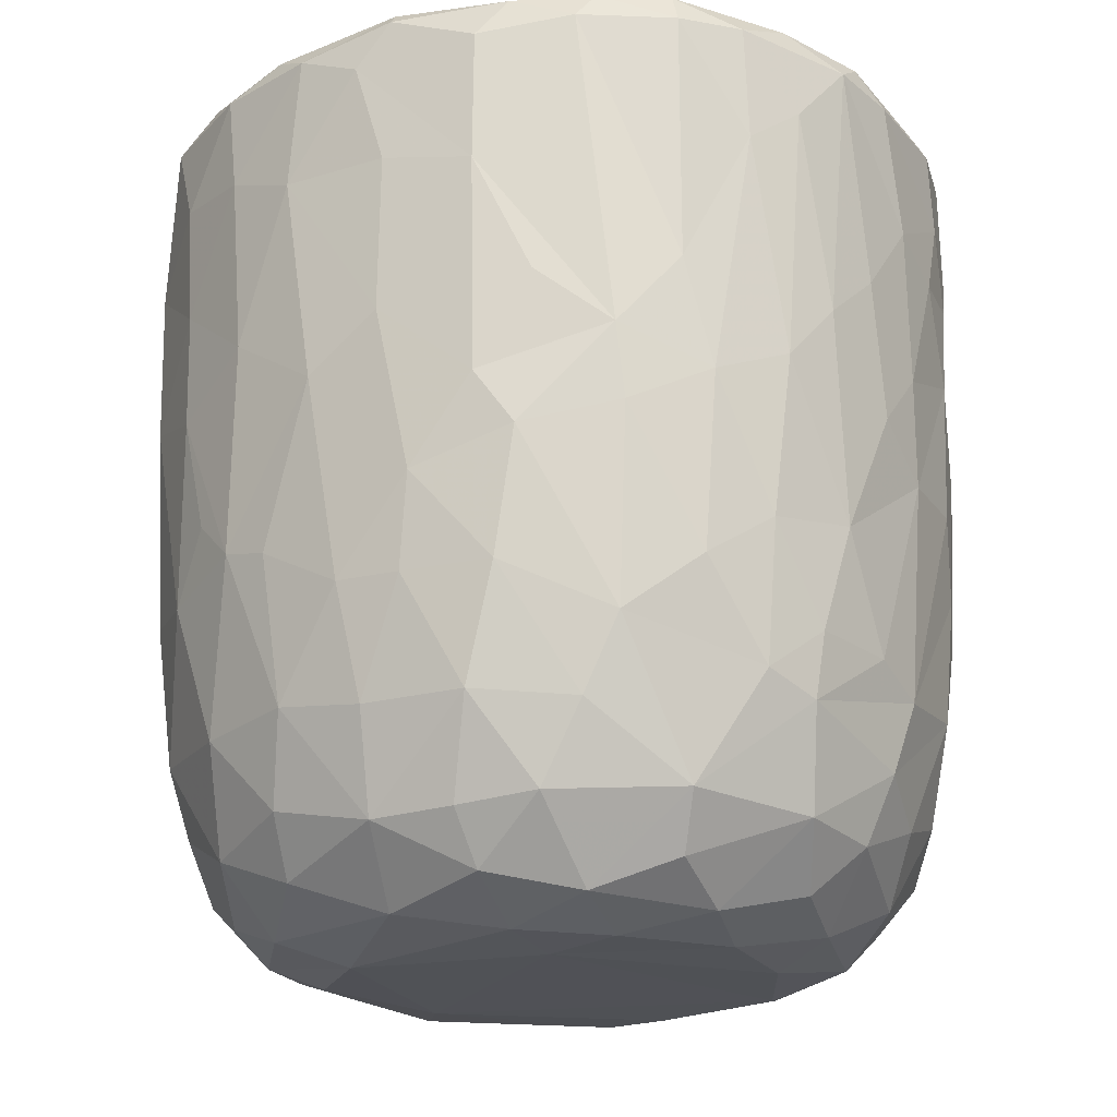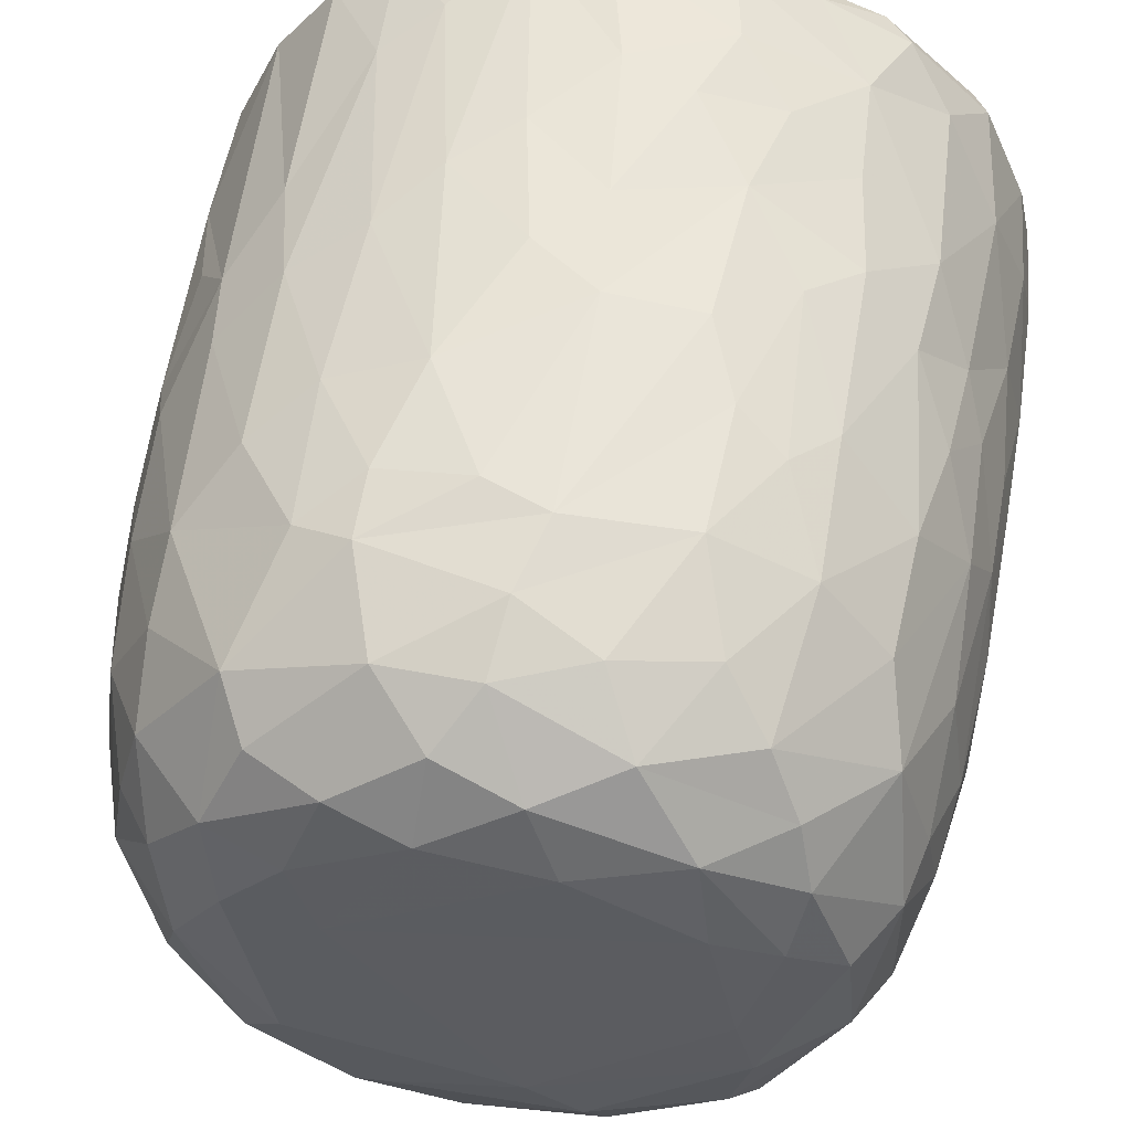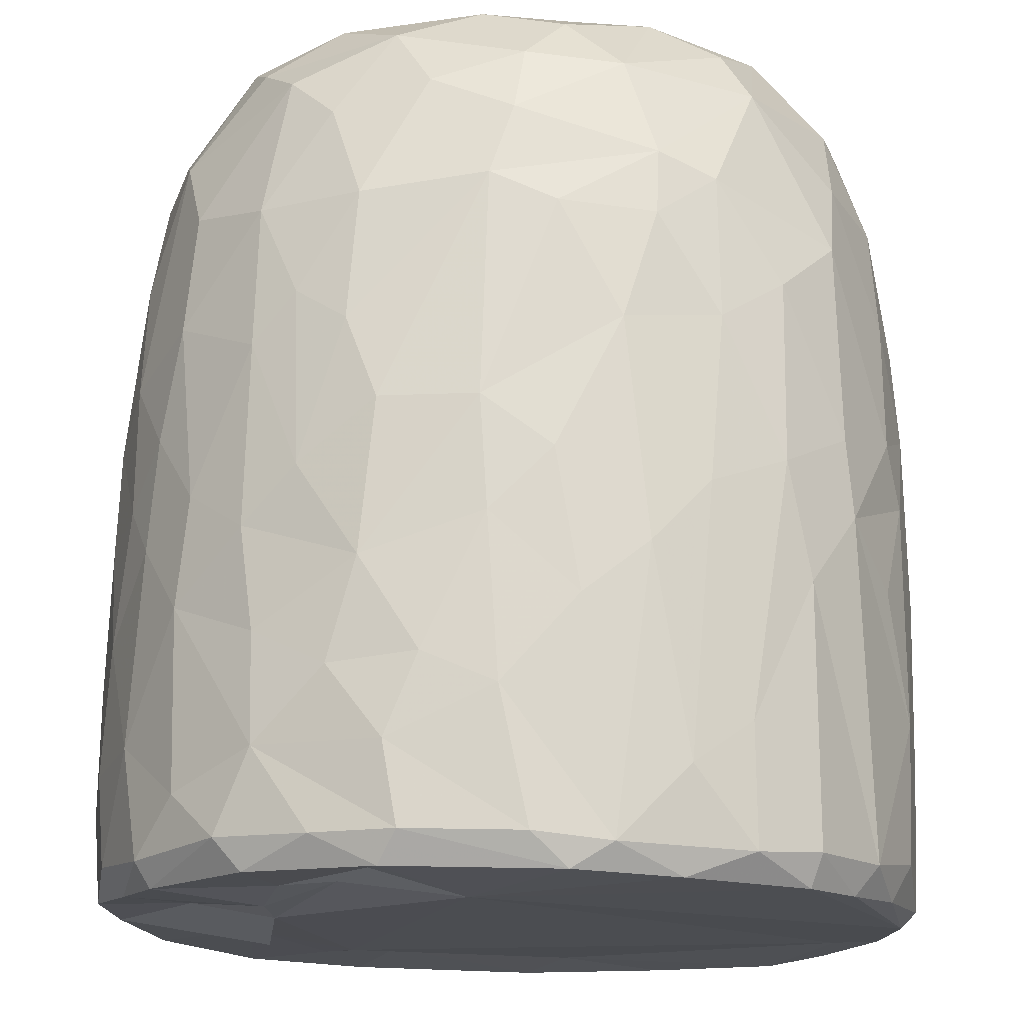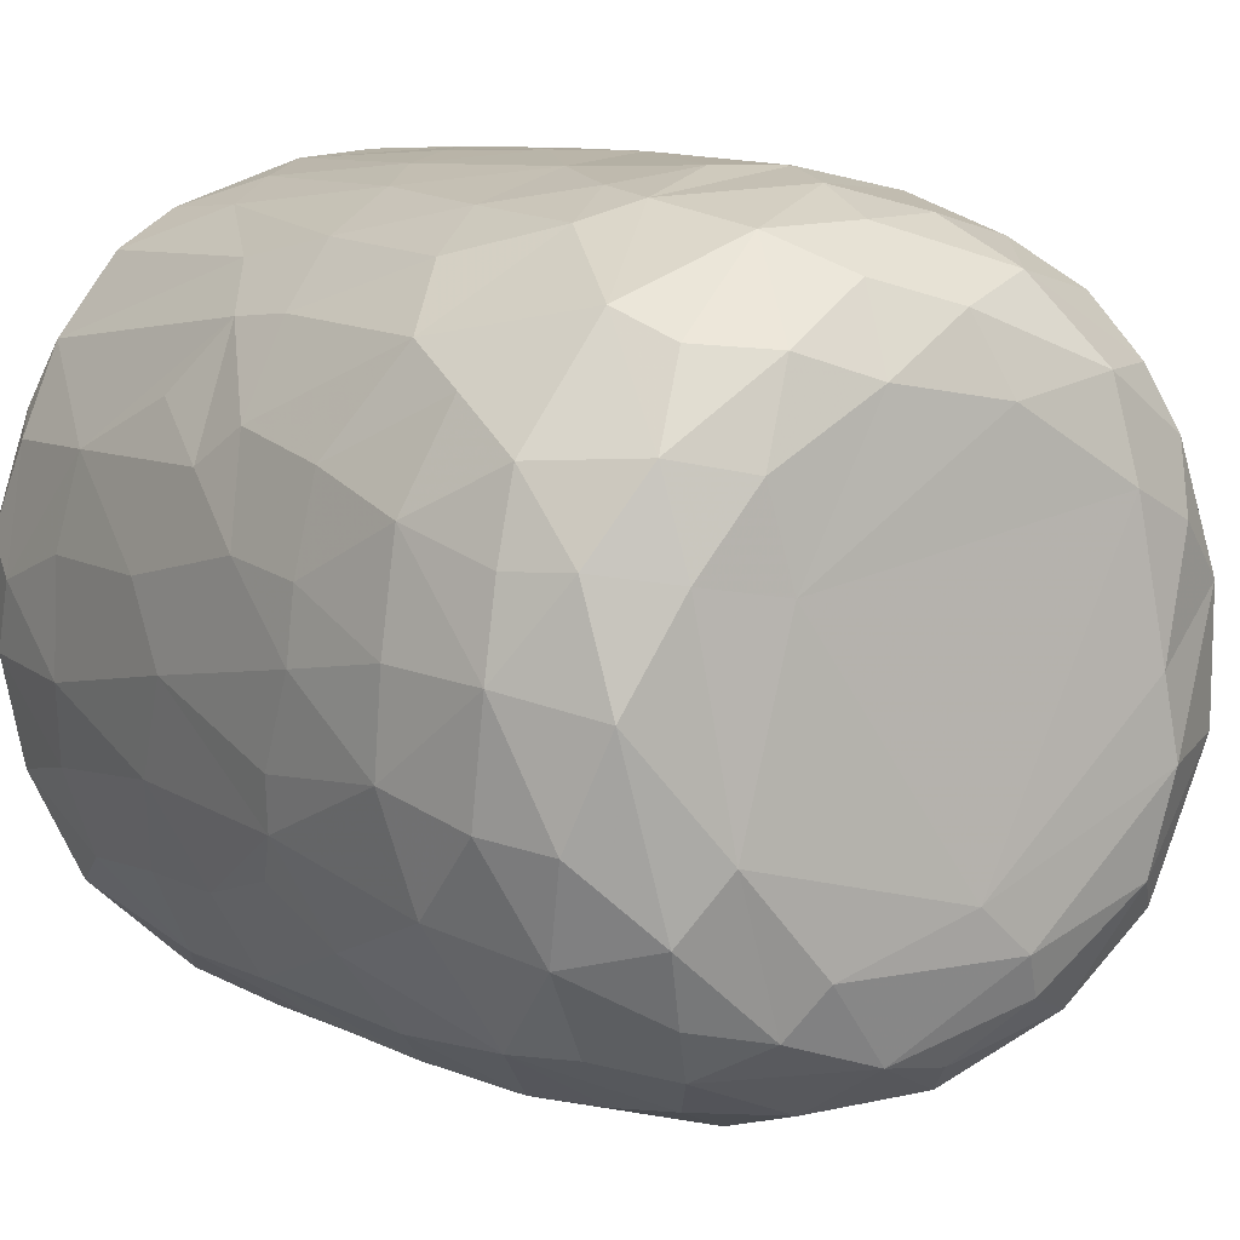
<metadata>
{"format":"obj","ext":"obj","renderer":"f3d","projection":"perspective","resolution":1024,"background":"white","views":[{"elev":-20.4,"azim":-57.9,"up":"+Y"},{"elev":55.1,"azim":9.0,"up":"+Z"},{"elev":73.8,"azim":-179.1,"up":"+Z"},{"elev":7.5,"azim":-32.4,"up":"+Z"}]}
</metadata>
<code>
v 0.1356 -0.05955 -0.8959
v 0.1609 -0.1936 -0.8898
v -0.06471 0.07875 -0.9116
v 0.2024 0.218 -0.8983
v 0.1726 0.4605 -0.9084
v -0.08517 0.5112 -0.9156
v -0.2265 0.3128 -0.8938
v 0.1654 0.8132 -0.9072
v -0.08758 0.8187 -0.9103
v -0.3115 0.5312 -0.8718
v 0.3001 0.738 -0.8802
v -0.00916 0.951 -0.9136
v -0.2683 0.9319 -0.8903
v -0.004591 -0.4068 -0.8736
v 0.1635 -0.5708 -0.8351
v -0.162 -0.5756 -0.8383
v -0.1503 -0.2471 -0.8855
v -0.4075 -0.2982 -0.8106
v -0.2443 0.02896 -0.8859
v 0.3829 0.02745 -0.8398
v -0.4024 0.2295 -0.8398
v 0.381 0.5149 -0.8576
v 0.2834 0.9779 -0.8673
v -0.05584 0.9946 -0.8785
v -0.3613 -0.513 -0.7888
v 0.3198 -0.3531 -0.8326
v -0.4729 -0.02043 -0.7997
v 0.4706 0.2305 -0.8093
v 0.5072 0.4961 -0.7911
v -0.4752 0.5763 -0.8172
v 0.4814 0.7235 -0.8038
v -0.4968 0.9227 -0.8066
v 0.4678 0.9293 -0.8138
v -0.3832 0.9915 -0.8077
v 0.37 0.9948 -0.8077
v -0.1326 -0.7627 -0.7784
v 0.1499 -0.784 -0.7684
v -0.3261 -0.6863 -0.7607
v 0.477 -0.4713 -0.7475
v 0.5376 -0.1942 -0.7464
v -0.6159 -0.2106 -0.686
v 0.5201 -0.001188 -0.769
v -0.5308 0.3021 -0.7781
v 0.6662 0.7417 -0.673
v 0.3907 -0.6776 -0.7347
v -0.5962 -0.5388 -0.6521
v 0.6533 0.3523 -0.68
v -0.6573 0.5967 -0.6889
v 0.6253 0.9948 -0.6657
v -0.1475 0.9789 -0.6791
v -0.2986 -0.9443 -0.5866
v -0.403 -0.8167 -0.6683
v -0.07131 -0.9315 -0.6635
v 0.09663 -0.8845 -0.6962
v 0.3619 -0.8852 -0.6276
v -0.534 -0.6951 -0.6376
v 0.5809 -0.6965 -0.6074
v 0.6444 -0.3255 -0.646
v 0.6632 0.09137 -0.6684
v -0.6713 0.2451 -0.6687
v -0.743 0.9192 -0.5896
v -0.6549 0.9968 -0.6351
v 0.4358 0.9896 -0.5437
v 0.7221 0.9411 -0.598
v 0.2401 -0.9544 -0.5773
v -0.464 -0.8891 -0.5541
v -0.7611 -0.236 -0.5134
v 0.7907 0.2876 -0.5077
v -0.768 0.9857 -0.2579
v 0.2673 0.9781 -0.5481
v 0.1971 -0.9917 -0.4875
v 0.5492 -0.8948 -0.4619
v 0.7908 -0.1481 -0.4754
v -0.8065 0.1823 -0.4756
v -0.8041 0.7182 -0.5
v 0.3627 1.007 -0.3617
v -0.2233 -0.988 -0.4843
v -0.6552 -0.7905 -0.4474
v 0.745 -0.5782 -0.4385
v -0.8076 0.4429 -0.4801
v 0.8115 0.5937 -0.4689
v -0.7652 0.9907 -0.464
v 0.4883 -0.9589 -0.3956
v -0.5174 -0.9453 -0.4
v 0.6674 -0.7673 -0.4404
v -0.8251 -0.08485 -0.4022
v 0.8447 0.9379 -0.4079
v -0.7716 -0.558 -0.3953
v 0.07637 -1.003 -0.3856
v -0.4238 -0.9993 -0.2639
v -0.8627 -0.1785 -0.2996
v 0.8376 -0.06781 -0.3864
v 0.8774 0.3582 -0.3068
v -0.8622 0.9305 -0.3469
v 0.8089 0.9922 -0.3576
v 0.713 -0.868 -0.1554
v 0.8339 -0.4706 -0.2624
v 0.5331 -0.9836 -0.1852
v -0.6829 -0.8686 -0.2419
v -0.771 -0.737 -0.217
v -0.8881 0.2908 -0.2696
v 0.8808 0.6735 -0.3045
v -0.8812 0.7026 -0.3078
v 0.5799 1.001 -0.07123
v 0.7838 -0.7365 -0.184
v -0.8432 -0.5398 -0.1573
v 0.8891 -0.2711 -0.1316
v 0.889 0.04517 -0.2018
v 0.9014 0.9333 -0.1589
v 0.07323 1.011 0.5752
v -0.9127 0.936 -0.1046
v -0.8651 0.9875 -0.2026
v 0.4916 -0.9907 -0.01323
v -0.6274 -0.9506 -0.01767
v 0.916 0.3857 -0.1337
v -0.9195 0.6335 -0.1268
v 0.8716 0.9845 -0.05873
v -0.8812 -0.2057 -0.1838
v -0.9171 0.157 -0.05274
v 0.915 0.7743 -0.1225
v -0.3105 -0.9976 0.1696
v -0.7772 -0.7911 0.0334
v 0.8416 -0.5873 -0.02759
v -0.8872 -0.307 0.01382
v -0.8743 1.001 0.1216
v 0.4252 -0.9884 0.3124
v 0.8976 -0.1283 0.0734
v 0.9182 0.4959 0.09258
v 0.5209 1.05 0.05747
v -0.507 -0.9847 0.2009
v 0.7788 -0.766 0.1546
v 0.8681 -0.4325 0.08008
v 0.9109 0.2138 0.07586
v -0.9137 0.2745 0.1186
v -0.921 0.8662 0.05253
v 0.493 1.019 0.2723
v 0.6919 -0.895 0.127
v -0.6642 -0.8973 0.2238
v -0.8441 -0.5669 0.05254
v 0.8121 -0.636 0.1904
v -0.9133 0.63 0.1246
v -0.9053 0.9676 0.133
v 0.9146 0.7784 0.1165
v 0.5679 -0.9578 0.2468
v -0.8732 -0.3104 0.1636
v -0.8889 -0.09699 0.1906
v 0.8943 0.9772 0.1439
v 0.6853 0.9784 0.1861
v -0.7472 -0.7809 0.2203
v -0.8117 -0.5633 0.2866
v 0.8807 -0.0249 0.2392
v 0.83 -0.3945 0.3069
v -0.8634 0.1025 0.3304
v 0.8884 0.2093 0.2354
v 0.8859 0.7229 0.2864
v 0.8676 0.4429 0.3216
v -0.8748 0.5916 0.3309
v -0.8698 0.8925 0.3306
v 0.8141 0.9863 0.3203
v -0.8248 -0.3046 0.3616
v 0.8621 0.9265 0.3314
v 0.5089 1.008 0.3678
v -0.3687 -0.9922 0.3715
v 0.6001 -0.8978 0.3918
v -0.7013 -0.7621 0.395
v -0.5377 -0.9358 0.4042
v 0.1476 -0.9915 0.4734
v 0.7379 -0.6407 0.4365
v 0.828 -0.1231 0.3989
v -0.8272 -0.02017 0.4119
v 0.8256 0.1618 0.4191
v -0.8191 0.982 0.387
v -0.1211 -0.9873 0.5139
v -0.8167 0.3249 0.4458
v 0.8055 0.696 0.4842
v 0.3947 -0.9487 0.5177
v -0.7061 -0.586 0.4985
v 0.6951 -0.4718 0.5569
v -0.7757 0.9258 0.528
v -0.7211 0.9943 0.5496
v 0.3432 0.9798 0.5506
v 0.7288 0.9998 0.5396
v -0.2943 -0.9499 0.5694
v 0.5649 -0.8353 0.5226
v 0.7145 -0.2047 0.5849
v 0.7577 0.03516 0.5426
v -0.7309 0.1998 0.5961
v 0.7794 0.2717 0.5088
v 0.7628 0.9444 0.5486
v -0.6175 0.9992 0.6789
v -0.453 -0.871 0.5826
v -0.5168 -0.7489 0.6419
v -0.6942 -0.4148 0.5798
v 0.468 0.985 0.5131
v 0.07936 -0.9439 0.6328
v -0.7118 0.02953 0.6068
v 0.6716 0.1897 0.6534
v 0.6952 0.4294 0.6405
v 0.2652 -0.8606 0.6918
v 0.494 -0.7601 0.6492
v -0.1042 -0.8965 0.6851
v 0.5435 -0.4329 0.7138
v -0.6397 0.9292 0.7053
v -0.6289 0.365 0.7003
v 0.68 0.8226 0.6551
v 0.3128 0.9517 0.628
v 0.5229 0.9935 0.7464
v -0.2311 -0.7668 0.7633
v -0.5731 -0.2819 0.7122
v 0.5515 0.282 0.7591
v 0.5832 0.925 0.7481
v 0.3949 -0.6521 0.745
v -0.428 -0.4969 0.7714
v -0.5741 0.1181 0.7423
v 0.5464 -0.1168 0.7467
v -0.01661 -0.785 0.7781
v -0.3029 -0.5414 0.8141
v -0.4364 -0.1781 0.8008
v 0.5195 0.5074 0.7783
v 0.5103 0.7465 0.7945
v -0.4961 0.6804 0.7976
v -0.5036 0.9428 0.7909
v -0.3556 1.001 0.8169
v 0.2472 0.993 0.8563
v 0.1848 -0.7116 0.7887
v 0.3269 -0.4346 0.8255
v 0.4544 -0.2222 0.7912
v 0.00393 -0.6298 0.8396
v -0.2992 -0.394 0.836
v 0.3453 -0.1471 0.8427
v 0.4387 0.1644 0.818
v -0.4113 0.1912 0.8337
v 0.3044 0.3678 0.8713
v 0.3628 0.5902 0.8549
v -0.3703 0.7784 0.8538
v 0.386 0.9282 0.8428
v 0.0539 -0.4654 0.8705
v -0.09047 -0.4049 0.8707
v -0.2289 -0.1487 0.8698
v 0.2752 0.03446 0.8731
v -0.2867 0.3308 0.8779
v 0.2427 0.7469 0.8953
v -0.2173 0.9423 0.8922
v -0.128 0.9971 0.8815
v 0.06341 0.03379 0.9002
v -0.08959 0.1433 0.9033
v 0.0445 0.2811 0.9085
v -0.1458 0.4478 0.9046
v 0.1736 0.5709 0.9033
v 0.2091 0.9255 0.8988
v -0.04958 0.9275 0.9126
v 0.01605 0.6357 0.9153
f 1 2 3
f 1 3 4
f 3 5 4
f 3 6 5
f 7 6 3
f 6 8 5
f 9 6 10
f 6 9 8
f 11 5 8
f 8 9 12
f 9 13 12
f 14 2 15
f 16 17 14
f 14 17 2
f 17 18 19
f 19 3 17
f 17 3 2
f 2 1 20
f 20 1 4
f 19 21 7
f 7 3 19
f 5 22 4
f 10 6 7
f 11 22 5
f 10 13 9
f 8 12 23
f 8 23 11
f 24 12 13
f 12 24 23
f 16 14 15
f 25 18 16
f 15 2 26
f 18 17 16
f 2 20 26
f 27 19 18
f 27 21 19
f 20 4 28
f 4 22 28
f 21 10 7
f 29 28 22
f 30 10 21
f 31 22 11
f 30 13 10
f 32 13 30
f 11 33 31
f 23 33 11
f 34 13 32
f 34 24 13
f 35 33 23
f 24 35 23
f 36 16 37
f 16 15 37
f 38 16 36
f 38 25 16
f 39 26 40
f 27 18 41
f 26 20 40
f 20 42 40
f 20 28 42
f 27 43 21
f 30 21 43
f 31 29 22
f 29 31 44
f 37 15 45
f 25 38 46
f 39 45 15
f 26 39 15
f 29 47 28
f 30 43 48
f 47 29 44
f 48 32 30
f 31 33 44
f 44 33 49
f 49 33 35
f 34 50 24
f 51 52 53
f 52 36 53
f 53 36 37
f 53 37 54
f 52 38 36
f 37 45 55
f 46 38 56
f 57 45 39
f 18 25 46
f 58 39 40
f 42 28 59
f 60 43 27
f 59 28 47
f 61 32 48
f 32 62 34
f 63 49 35
f 37 55 54
f 57 55 45
f 52 56 38
f 39 58 57
f 18 46 41
f 59 40 42
f 41 60 27
f 48 43 60
f 64 44 49
f 62 32 61
f 62 50 34
f 54 65 53
f 55 65 54
f 66 56 52
f 40 59 58
f 41 67 60
f 59 47 68
f 68 47 44
f 62 69 50
f 50 70 24
f 70 35 24
f 35 70 63
f 65 71 53
f 66 52 51
f 57 72 55
f 41 46 67
f 73 58 59
f 60 67 74
f 75 61 48
f 76 70 50
f 77 51 53
f 78 56 66
f 46 56 78
f 58 79 57
f 58 73 79
f 73 59 68
f 48 80 75
f 44 81 68
f 44 64 81
f 62 61 82
f 82 69 62
f 50 69 76
f 77 53 71
f 55 83 65
f 72 83 55
f 66 84 78
f 85 72 57
f 86 74 67
f 80 48 60
f 80 60 74
f 64 87 81
f 49 87 64
f 84 66 51
f 78 88 46
f 88 67 46
f 89 77 71
f 51 90 84
f 90 51 77
f 83 71 65
f 79 85 57
f 91 86 67
f 73 68 92
f 68 81 93
f 94 61 75
f 61 94 82
f 70 76 63
f 87 49 95
f 96 72 85
f 73 97 79
f 68 93 92
f 98 89 71
f 78 84 99
f 78 100 88
f 91 67 88
f 92 97 73
f 91 74 86
f 80 74 101
f 102 93 81
f 80 103 75
f 87 102 81
f 76 104 63
f 83 98 71
f 96 83 72
f 96 85 105
f 85 79 105
f 79 97 105
f 106 91 88
f 92 107 97
f 91 101 74
f 93 108 92
f 80 101 103
f 103 94 75
f 87 109 102
f 110 76 69
f 63 104 49
f 98 83 96
f 99 100 78
f 106 88 100
f 92 108 107
f 111 94 103
f 82 94 112
f 89 90 77
f 113 89 98
f 99 84 114
f 102 115 93
f 103 101 116
f 95 117 87
f 117 109 87
f 112 69 82
f 91 106 118
f 119 91 118
f 119 101 91
f 115 108 93
f 109 120 102
f 111 112 94
f 49 104 95
f 104 117 95
f 114 84 90
f 116 101 119
f 115 102 120
f 103 116 111
f 89 121 90
f 99 122 100
f 97 123 105
f 97 107 123
f 118 106 124
f 111 125 112
f 126 121 89
f 113 126 89
f 122 99 114
f 122 106 100
f 108 127 107
f 124 119 118
f 120 128 115
f 125 69 112
f 129 117 104
f 90 130 114
f 131 96 105
f 107 132 123
f 115 127 108
f 115 133 127
f 134 116 119
f 135 111 116
f 110 136 76
f 136 104 76
f 121 130 90
f 113 98 137
f 96 137 98
f 122 114 138
f 105 123 131
f 106 122 139
f 139 124 106
f 132 140 123
f 141 116 134
f 141 135 116
f 142 111 135
f 109 143 120
f 111 142 125
f 136 129 104
f 144 113 137
f 96 131 137
f 140 131 123
f 145 124 139
f 107 127 132
f 128 133 115
f 138 114 130
f 146 124 145
f 124 146 119
f 134 119 146
f 120 143 128
f 109 147 143
f 109 117 147
f 148 117 129
f 138 149 122
f 122 150 139
f 127 151 132
f 133 151 127
f 148 147 117
f 126 113 144
f 150 122 149
f 145 139 150
f 132 152 140
f 152 132 151
f 153 134 146
f 133 154 151
f 147 155 143
f 136 148 129
f 154 128 156
f 133 128 154
f 157 141 134
f 156 128 155
f 155 128 143
f 157 135 141
f 158 142 135
f 148 159 147
f 160 145 150
f 157 134 153
f 158 135 157
f 147 161 155
f 136 162 148
f 163 130 121
f 164 144 137
f 138 165 149
f 164 137 131
f 165 150 149
f 160 146 145
f 159 161 147
f 125 110 69
f 162 159 148
f 163 166 130
f 167 121 126
f 138 130 166
f 168 164 131
f 168 131 140
f 151 169 152
f 170 146 160
f 153 146 170
f 154 156 171
f 172 142 158
f 142 172 125
f 173 163 121
f 152 168 140
f 154 171 151
f 174 157 153
f 175 156 155
f 175 155 161
f 176 167 126
f 176 126 144
f 164 176 144
f 165 138 166
f 177 150 165
f 169 168 152
f 169 178 168
f 151 171 169
f 179 158 157
f 172 180 125
f 181 136 110
f 162 182 159
f 167 173 121
f 183 166 163
f 164 168 184
f 177 160 150
f 178 169 185
f 186 169 171
f 153 170 187
f 153 187 174
f 156 188 171
f 175 188 156
f 161 189 175
f 189 159 182
f 189 161 159
f 180 190 125
f 181 162 136
f 163 173 183
f 166 183 191
f 184 176 164
f 166 192 165
f 191 192 166
f 193 160 177
f 185 169 186
f 171 188 186
f 179 172 158
f 172 179 180
f 190 110 125
f 194 182 162
f 181 194 162
f 195 167 176
f 177 165 192
f 193 170 160
f 170 196 187
f 197 186 188
f 198 188 175
f 179 157 187
f 187 157 174
f 195 173 167
f 199 195 176
f 168 200 184
f 193 177 192
f 200 168 178
f 196 170 193
f 173 201 183
f 184 199 176
f 178 185 202
f 186 197 185
f 188 198 197
f 203 179 204
f 189 205 175
f 203 180 179
f 110 206 181
f 181 206 194
f 194 207 182
f 201 173 195
f 183 208 191
f 208 183 201
f 184 200 199
f 202 200 178
f 196 193 209
f 197 198 210
f 179 187 204
f 198 175 205
f 203 190 180
f 189 182 211
f 208 192 191
f 199 200 212
f 200 202 212
f 192 213 193
f 193 213 209
f 214 196 209
f 185 197 215
f 187 196 214
f 189 211 205
f 182 207 211
f 195 216 201
f 195 199 216
f 217 213 192
f 209 213 218
f 185 215 202
f 209 218 214
f 197 210 215
f 214 204 187
f 219 198 220
f 205 220 198
f 203 204 221
f 211 220 205
f 190 203 222
f 190 223 110
f 224 194 206
f 201 216 208
f 225 216 199
f 217 192 208
f 212 225 199
f 225 212 226
f 202 226 212
f 226 202 227
f 215 227 202
f 214 221 204
f 198 219 210
f 222 203 221
f 223 190 222
f 224 207 194
f 228 208 216
f 225 228 216
f 217 208 228
f 213 217 229
f 213 229 218
f 230 227 231
f 215 231 227
f 232 214 218
f 210 231 215
f 221 214 232
f 210 219 233
f 220 234 219
f 221 235 222
f 236 220 211
f 207 224 236
f 207 236 211
f 110 224 206
f 225 226 228
f 237 228 226
f 237 217 228
f 238 229 217
f 238 217 237
f 230 237 226
f 229 238 239
f 227 230 226
f 229 239 218
f 240 230 231
f 232 218 239
f 210 233 231
f 235 232 241
f 235 221 232
f 219 234 233
f 220 242 234
f 235 243 222
f 243 223 222
f 243 244 223
f 223 244 110
f 244 224 110
f 245 238 237
f 239 238 245
f 240 245 237
f 240 237 230
f 246 239 245
f 241 232 239
f 241 239 246
f 233 247 245
f 233 245 240
f 231 233 240
f 248 241 246
f 248 243 241
f 234 249 233
f 243 235 241
f 242 249 234
f 250 242 220
f 220 236 250
f 224 250 236
f 244 243 251
f 244 251 250
f 224 244 250
f 247 246 245
f 248 246 247
f 252 248 247
f 252 247 249
f 233 249 247
f 243 248 252
f 251 243 252
f 252 249 242
f 251 252 242
f 250 251 242

</code>
